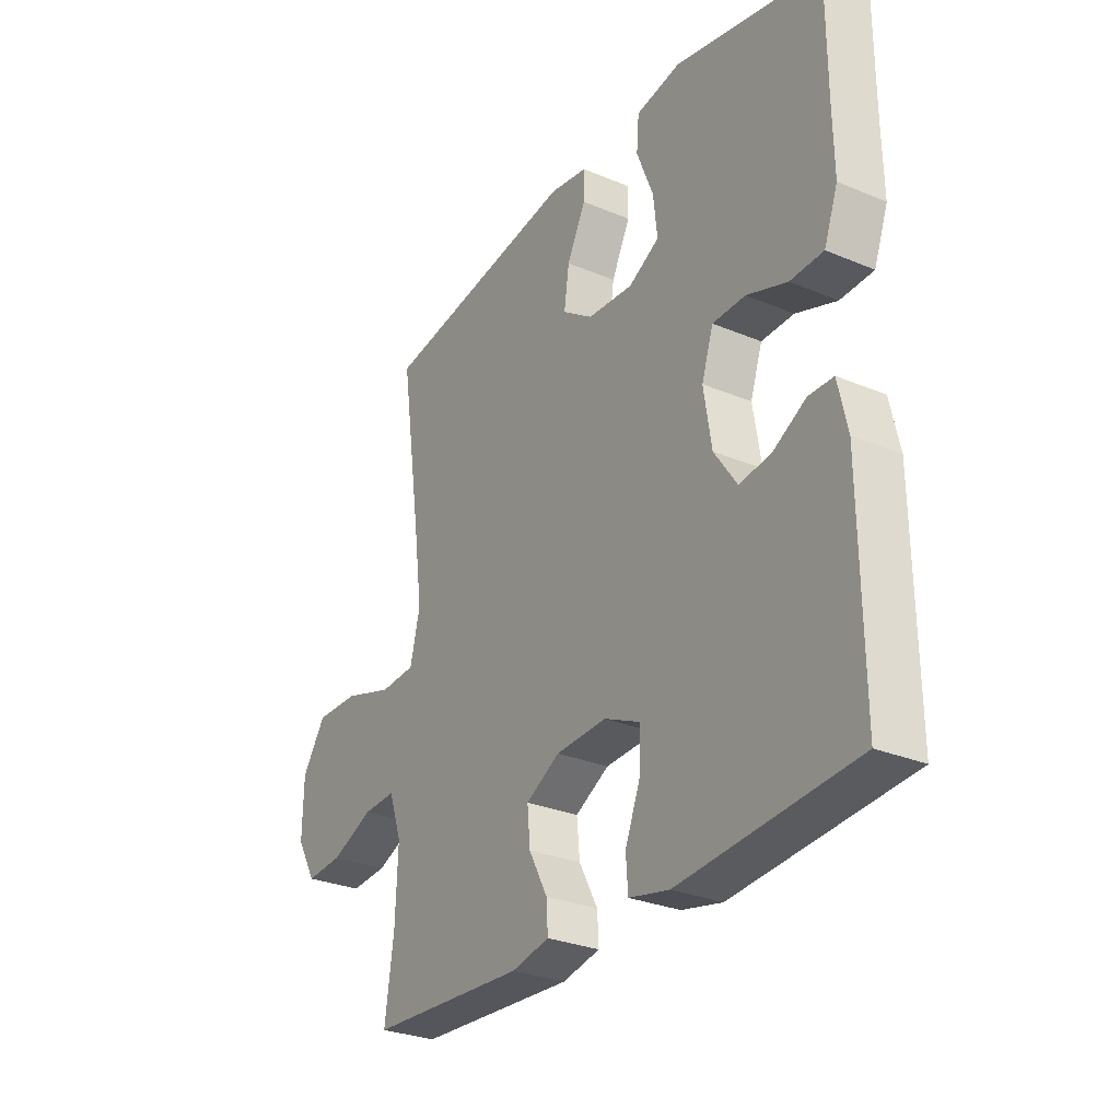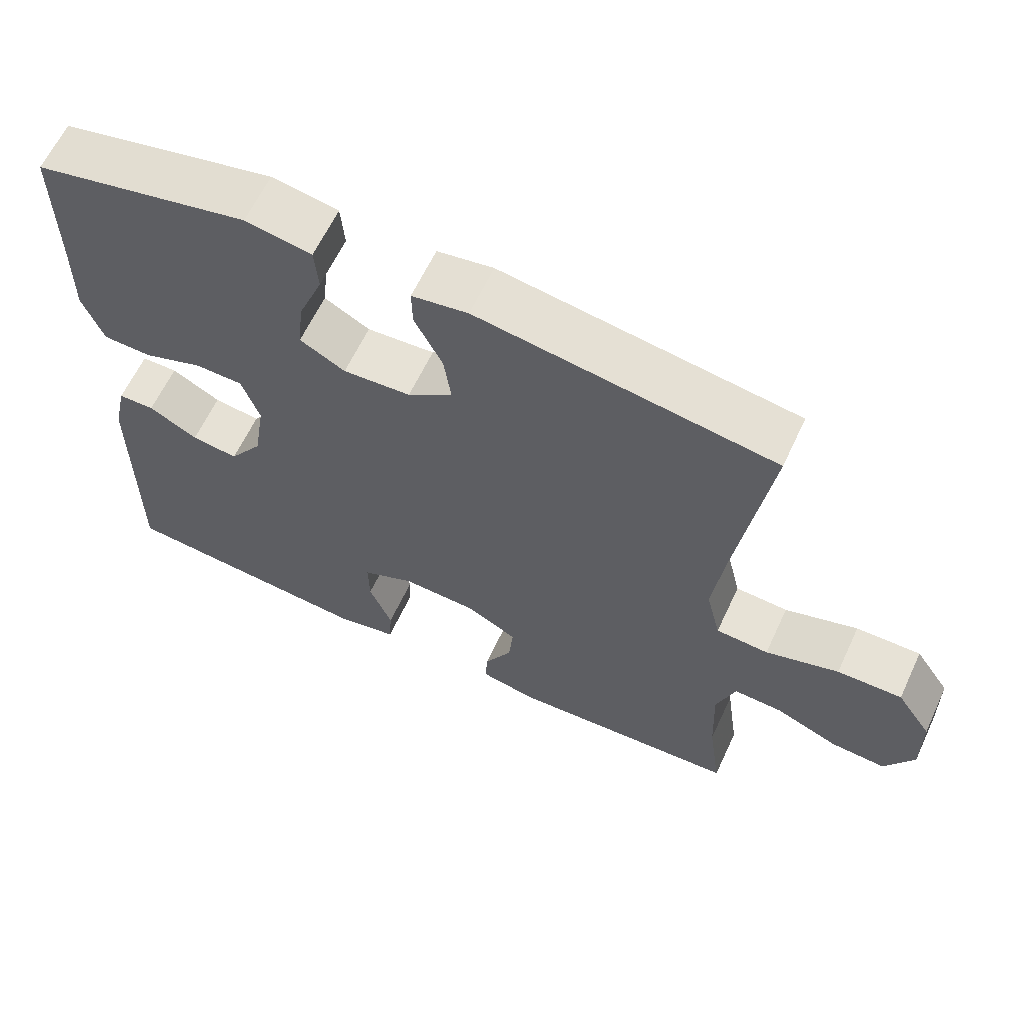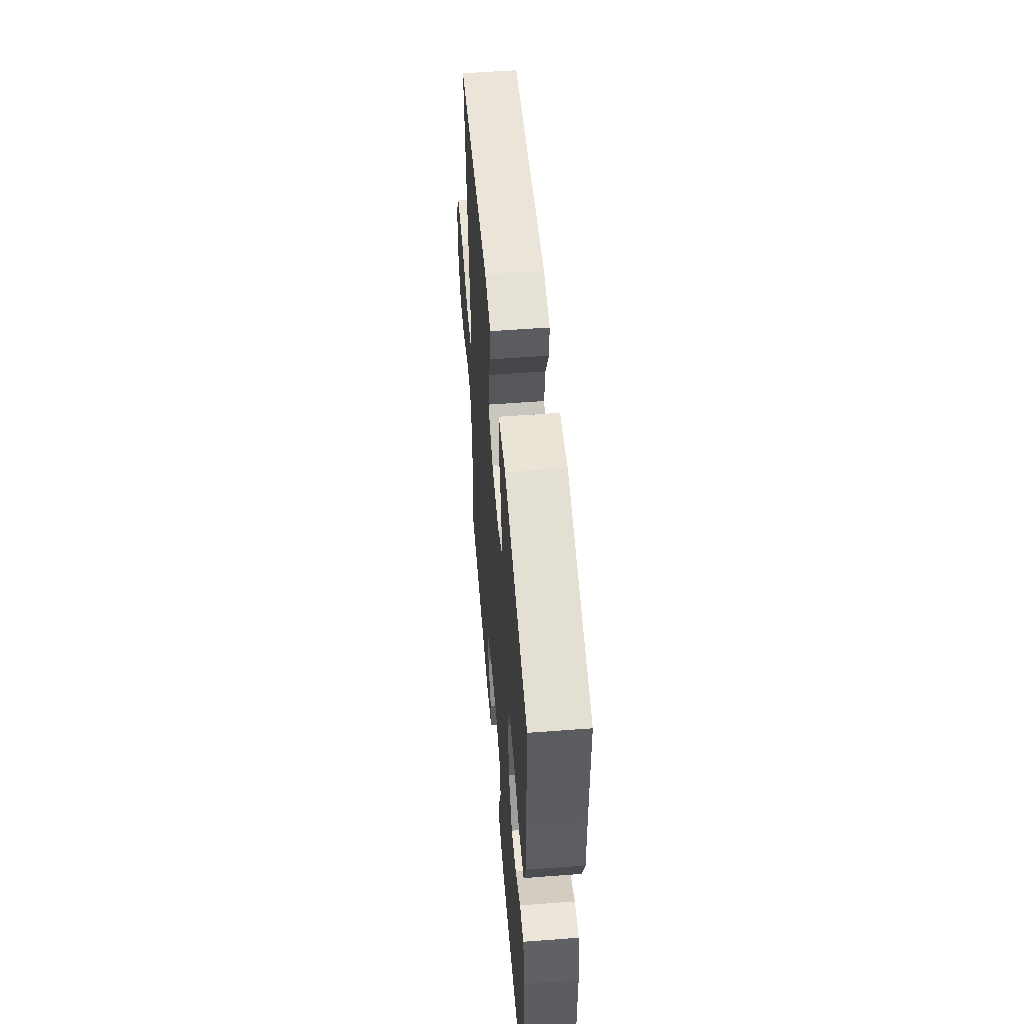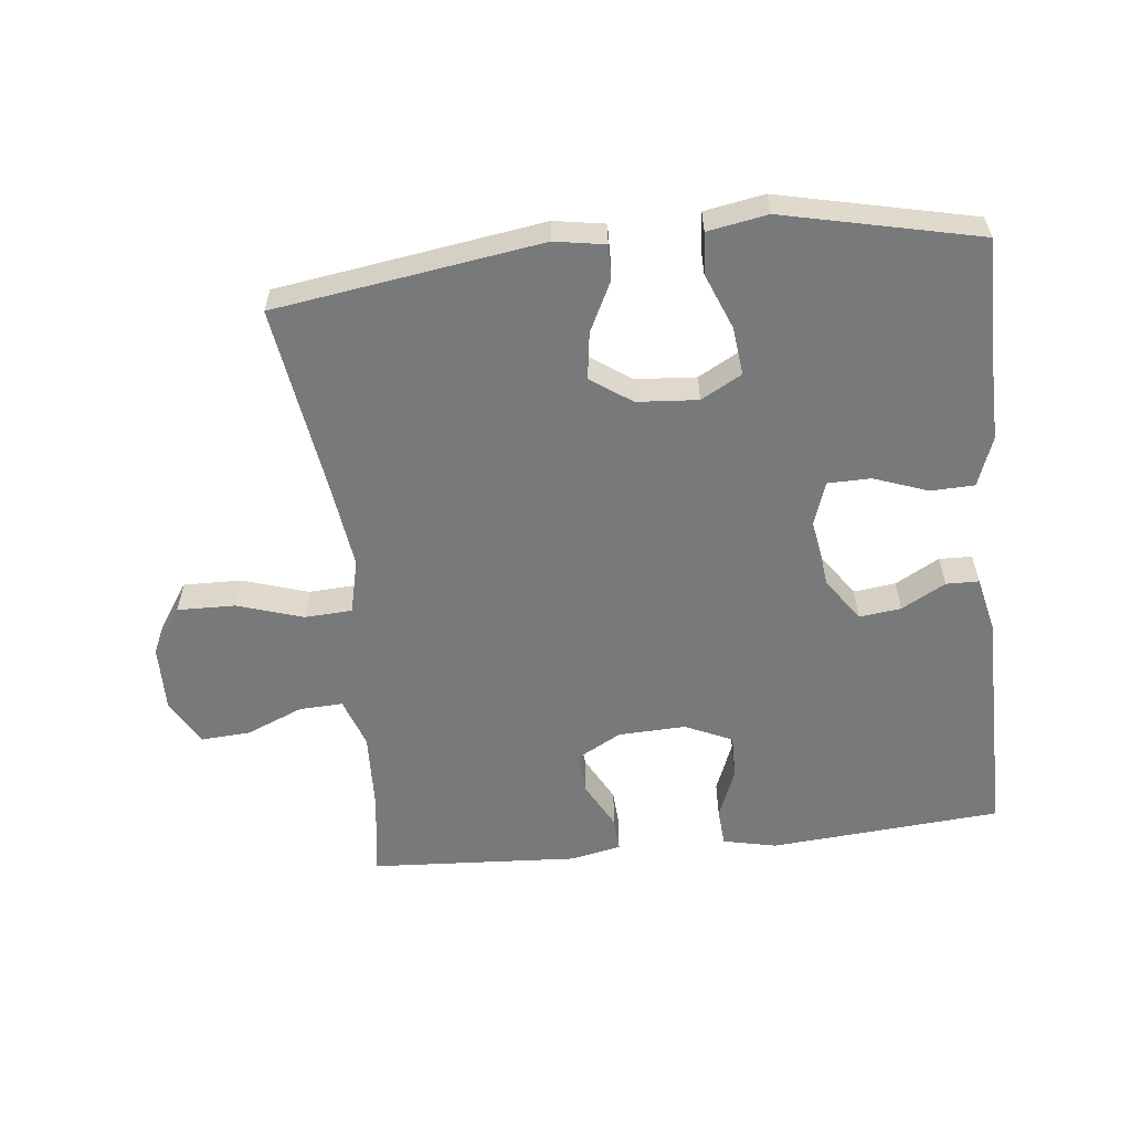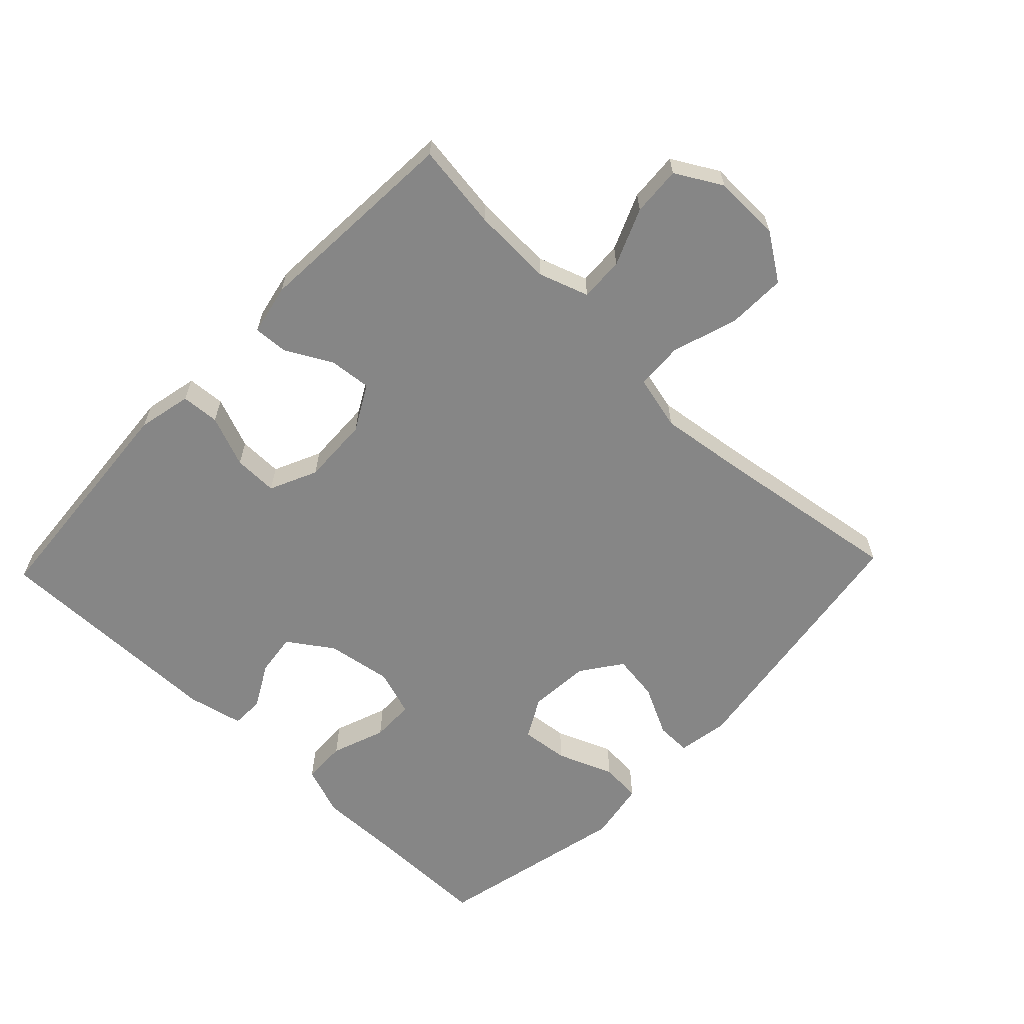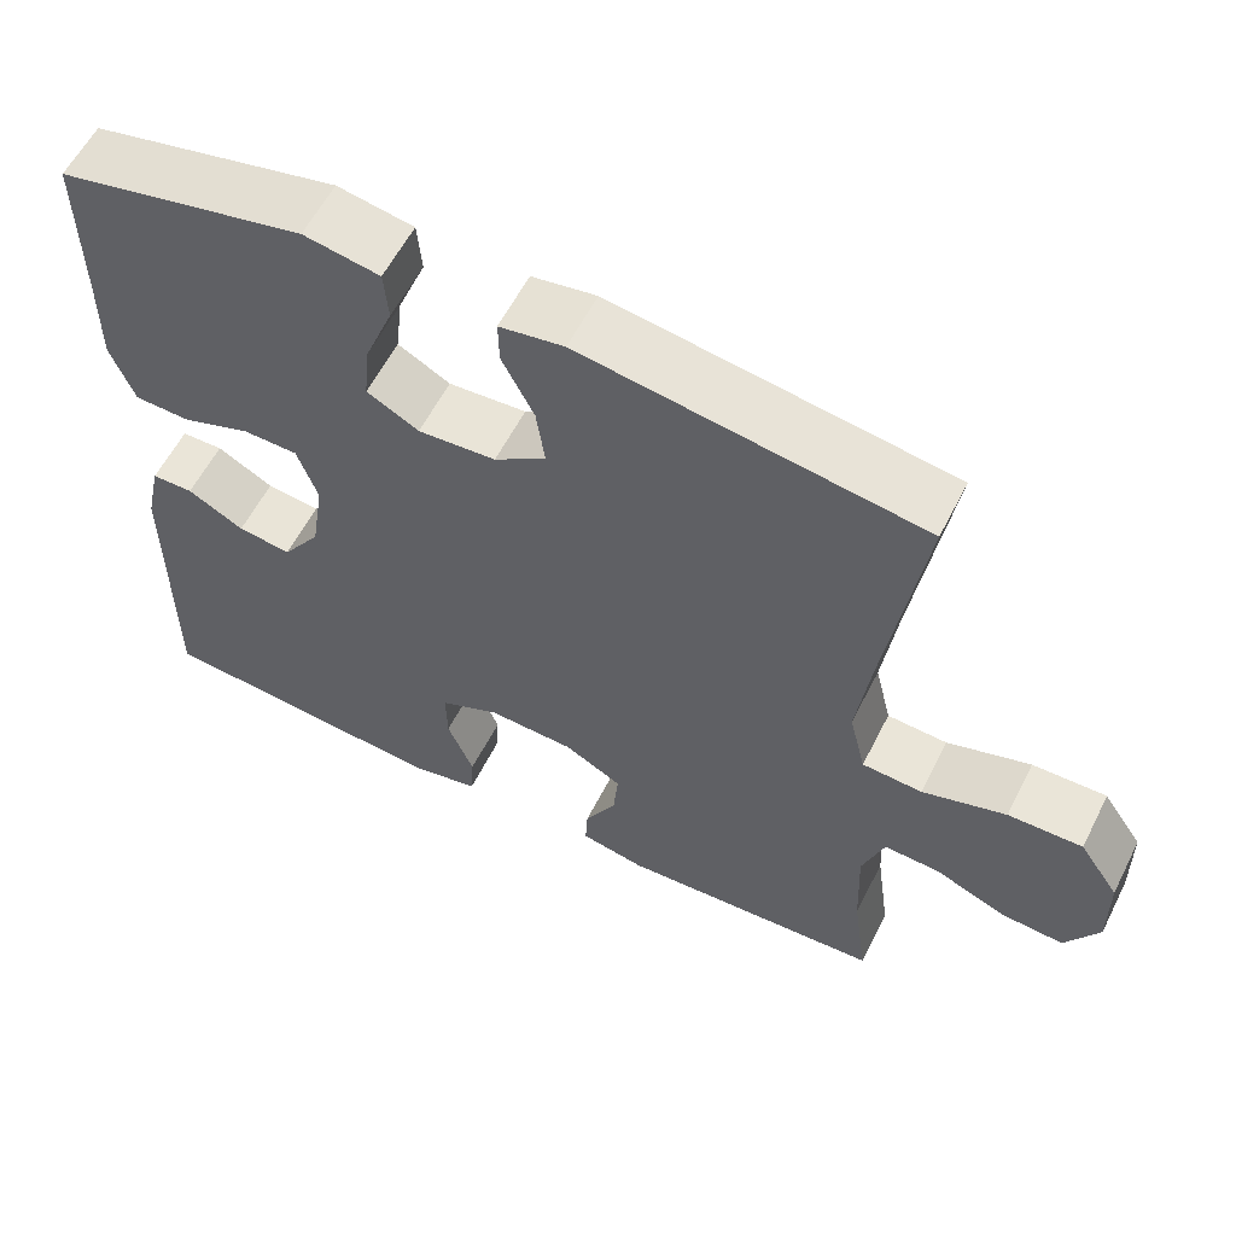
<metadata>
{"format":"obj","ext":"obj","renderer":"f3d","projection":"perspective","resolution":1024,"background":"white","views":[{"elev":-29.0,"azim":58.1,"up":"+Z"},{"elev":62.8,"azim":-154.9,"up":"+Z"},{"elev":54.2,"azim":85.4,"up":"+Z"},{"elev":-57.7,"azim":6.3,"up":"+Y"},{"elev":-62.2,"azim":-133.7,"up":"+Y"},{"elev":59.1,"azim":-153.2,"up":"+Z"}]}
</metadata>
<code>
v 0.5 0.07 -0.5
v 0.146 0.07 -0.528
v 0.064 0.07 -0.51
v 0.06 0.07 -0.452
v 0.091 0.07 -0.374
v 0.092 0.07 -0.307
v 0.02 0.07 -0.274
v -0.083 0.07 -0.278
v -0.152 0.07 -0.316
v -0.146 0.07 -0.38
v -0.108 0.07 -0.451
v -0.105 0.07 -0.503
v -0.182 0.07 -0.519
v -0.5 0.07 -0.5
v -0.482 0.07 -0.37
v -0.477 0.07 -0.248
v -0.503 0.07 -0.172
v -0.57 0.07 -0.175
v -0.656 0.07 -0.211
v -0.731 0.07 -0.216
v -0.771 0.07 -0.146
v -0.769 0.07 -0.044
v -0.721 0.07 0.027
v -0.632 0.07 0.025
v -0.532 0.07 -0.007
v -0.46 0.07 -0.003
v -0.44 0.07 0.08
v -0.457 0.07 0.209
v -0.5 0.07 0.5
v -0.095 0.07 0.56
v -0.018 0.07 0.547
v -0.019 0.07 0.494
v -0.057 0.07 0.418
v -0.067 0.07 0.347
v -0.005 0.07 0.303
v 0.088 0.07 0.296
v 0.15 0.07 0.33
v 0.142 0.07 0.403
v 0.108 0.07 0.489
v 0.113 0.07 0.551
v 0.204 0.07 0.567
v 0.5 0.07 0.5
v 0.5 0.07 0.307
v 0.502 0.07 0.189
v 0.474 0.07 0.113
v 0.407 0.07 0.111
v 0.325 0.07 0.141
v 0.259 0.07 0.14
v 0.235 0.07 0.069
v 0.251 0.07 -0.031
v 0.297 0.07 -0.098
v 0.361 0.07 -0.09
v 0.428 0.07 -0.053
v 0.478 0.07 -0.054
v 0.497 0.07 -0.139
v 0.5 0 -0.5
v 0.146 0 -0.528
v 0.064 0 -0.51
v 0.06 0 -0.452
v 0.091 0 -0.374
v 0.092 0 -0.307
v 0.02 0 -0.274
v -0.083 0 -0.278
v -0.152 0 -0.316
v -0.146 0 -0.38
v -0.108 0 -0.451
v -0.105 0 -0.503
v -0.182 0 -0.519
v -0.5 0 -0.5
v -0.482 0 -0.37
v -0.477 0 -0.248
v -0.503 0 -0.172
v -0.57 0 -0.175
v -0.656 0 -0.211
v -0.731 0 -0.216
v -0.771 0 -0.146
v -0.769 0 -0.044
v -0.721 0 0.027
v -0.632 0 0.025
v -0.532 0 -0.007
v -0.46 0 -0.003
v -0.44 0 0.08
v -0.457 0 0.209
v -0.5 0 0.5
v -0.095 0 0.56
v -0.018 0 0.547
v -0.019 0 0.494
v -0.057 0 0.418
v -0.067 0 0.347
v -0.005 0 0.303
v 0.088 0 0.296
v 0.15 0 0.33
v 0.142 0 0.403
v 0.108 0 0.489
v 0.113 0 0.551
v 0.204 0 0.567
v 0.5 0 0.5
v 0.5 0 0.307
v 0.502 0 0.189
v 0.474 0 0.113
v 0.407 0 0.111
v 0.325 0 0.141
v 0.259 0 0.14
v 0.235 0 0.069
v 0.251 0 -0.031
v 0.297 0 -0.098
v 0.361 0 -0.09
v 0.428 0 -0.053
v 0.478 0 -0.054
v 0.497 0 -0.139
f 52 53 54 55
f 51 52 55 1
f 50 51 1 2
f 49 50 2 3
f 44 45 46 47
f 43 44 47 48
f 42 43 48
f 41 42 48
f 38 39 40 41
f 37 38 41 48
f 36 37 48 49
f 30 31 32 33
f 28 29 30 33
f 27 28 33 34
f 26 27 34 35
f 22 23 24 25
f 22 25 26
f 21 22 26
f 18 19 20 21
f 17 18 21 26
f 16 17 26 35
f 12 13 14 15
f 10 11 12 15
f 9 10 15 16
f 8 9 16 35
f 3 4 5
f 49 3 5
f 49 5 6
f 36 49 6 7
f 7 8 35 36
f 110 109 108 107
f 56 110 107 106
f 57 56 106 105
f 58 57 105 104
f 102 101 100 99
f 103 102 99 98
f 103 98 97
f 103 97 96
f 96 95 94 93
f 103 96 93 92
f 104 103 92 91
f 88 87 86 85
f 88 85 84 83
f 89 88 83 82
f 90 89 82 81
f 80 79 78 77
f 81 80 77
f 81 77 76
f 76 75 74 73
f 81 76 73 72
f 90 81 72 71
f 70 69 68 67
f 70 67 66 65
f 71 70 65 64
f 90 71 64 63
f 60 59 58
f 60 58 104
f 61 60 104
f 62 61 104 91
f 91 90 63 62
f 1 56 57 2
f 2 57 58 3
f 3 58 59 4
f 4 59 60 5
f 5 60 61 6
f 6 61 62 7
f 7 62 63 8
f 8 63 64 9
f 9 64 65 10
f 10 65 66 11
f 11 66 67 12
f 12 67 68 13
f 13 68 69 14
f 14 69 70 15
f 15 70 71 16
f 16 71 72 17
f 17 72 73 18
f 18 73 74 19
f 19 74 75 20
f 20 75 76 21
f 21 76 77 22
f 22 77 78 23
f 23 78 79 24
f 24 79 80 25
f 25 80 81 26
f 26 81 82 27
f 27 82 83 28
f 28 83 84 29
f 29 84 85 30
f 30 85 86 31
f 31 86 87 32
f 32 87 88 33
f 33 88 89 34
f 34 89 90 35
f 35 90 91 36
f 36 91 92 37
f 37 92 93 38
f 38 93 94 39
f 39 94 95 40
f 40 95 96 41
f 41 96 97 42
f 42 97 98 43
f 43 98 99 44
f 44 99 100 45
f 45 100 101 46
f 46 101 102 47
f 47 102 103 48
f 48 103 104 49
f 49 104 105 50
f 50 105 106 51
f 51 106 107 52
f 52 107 108 53
f 53 108 109 54
f 54 109 110 55
f 55 110 56 1

</code>
